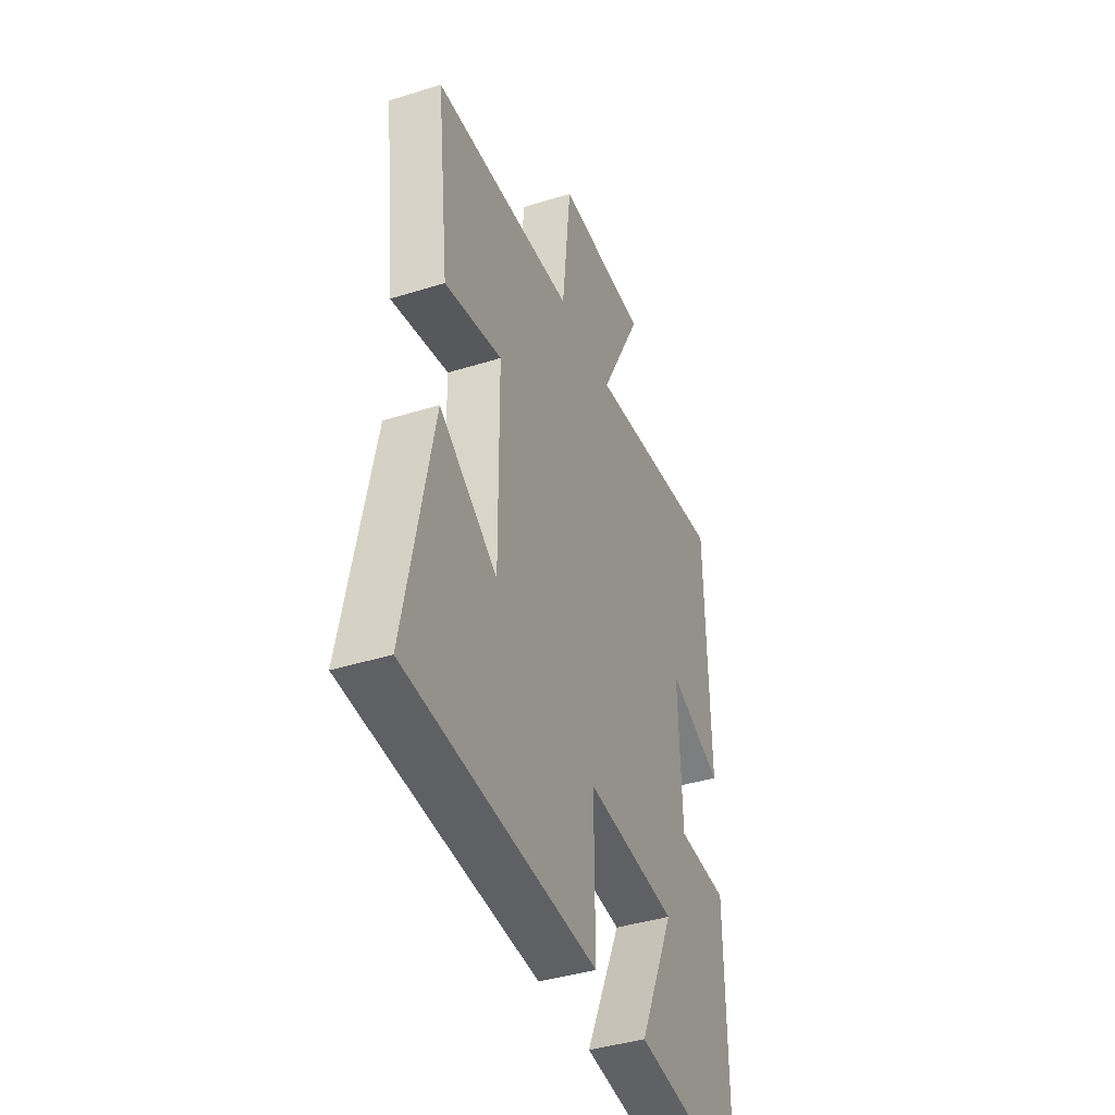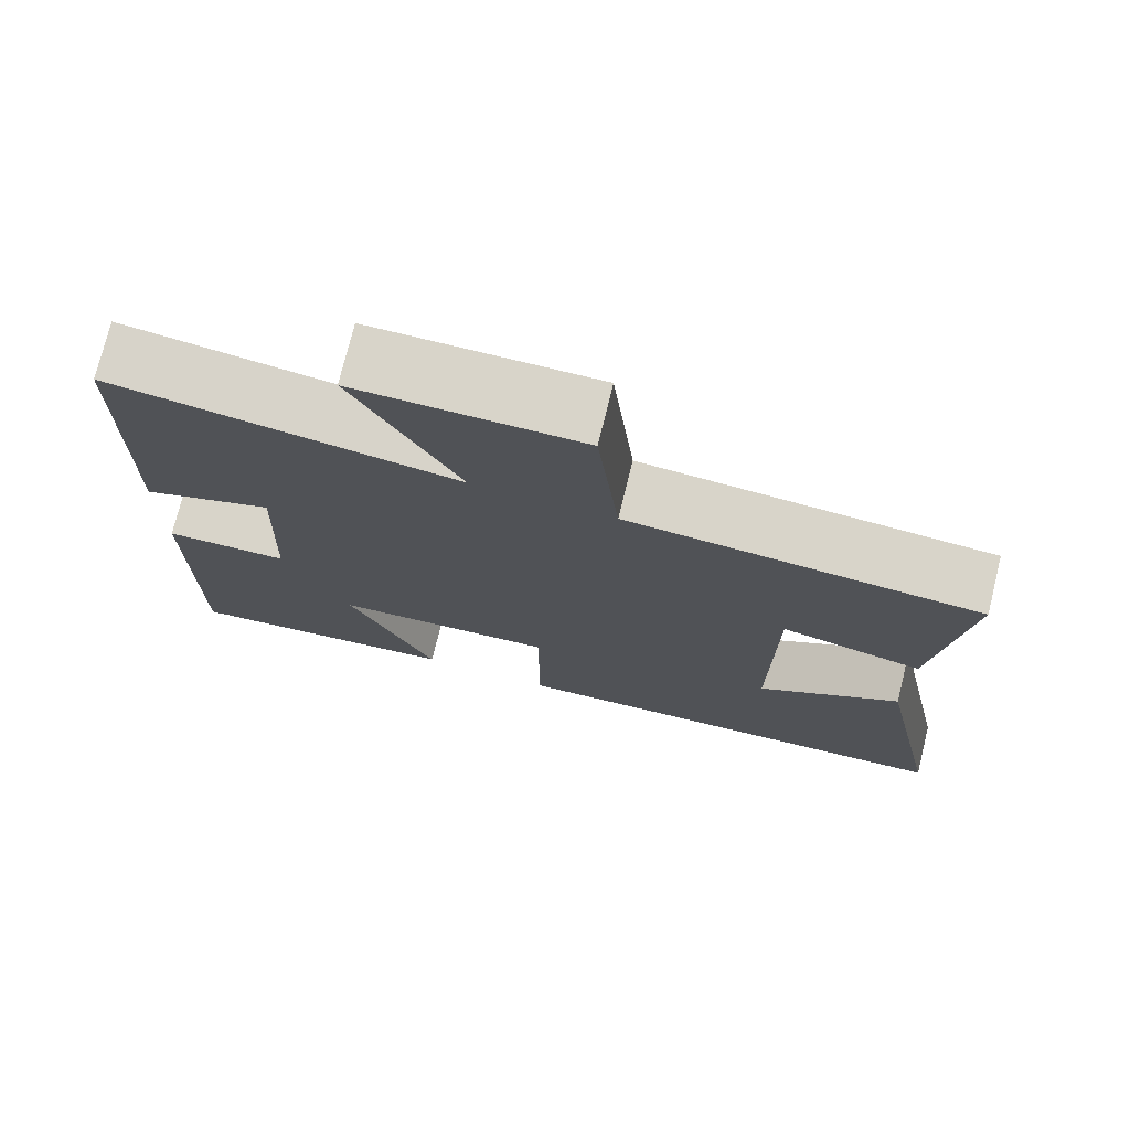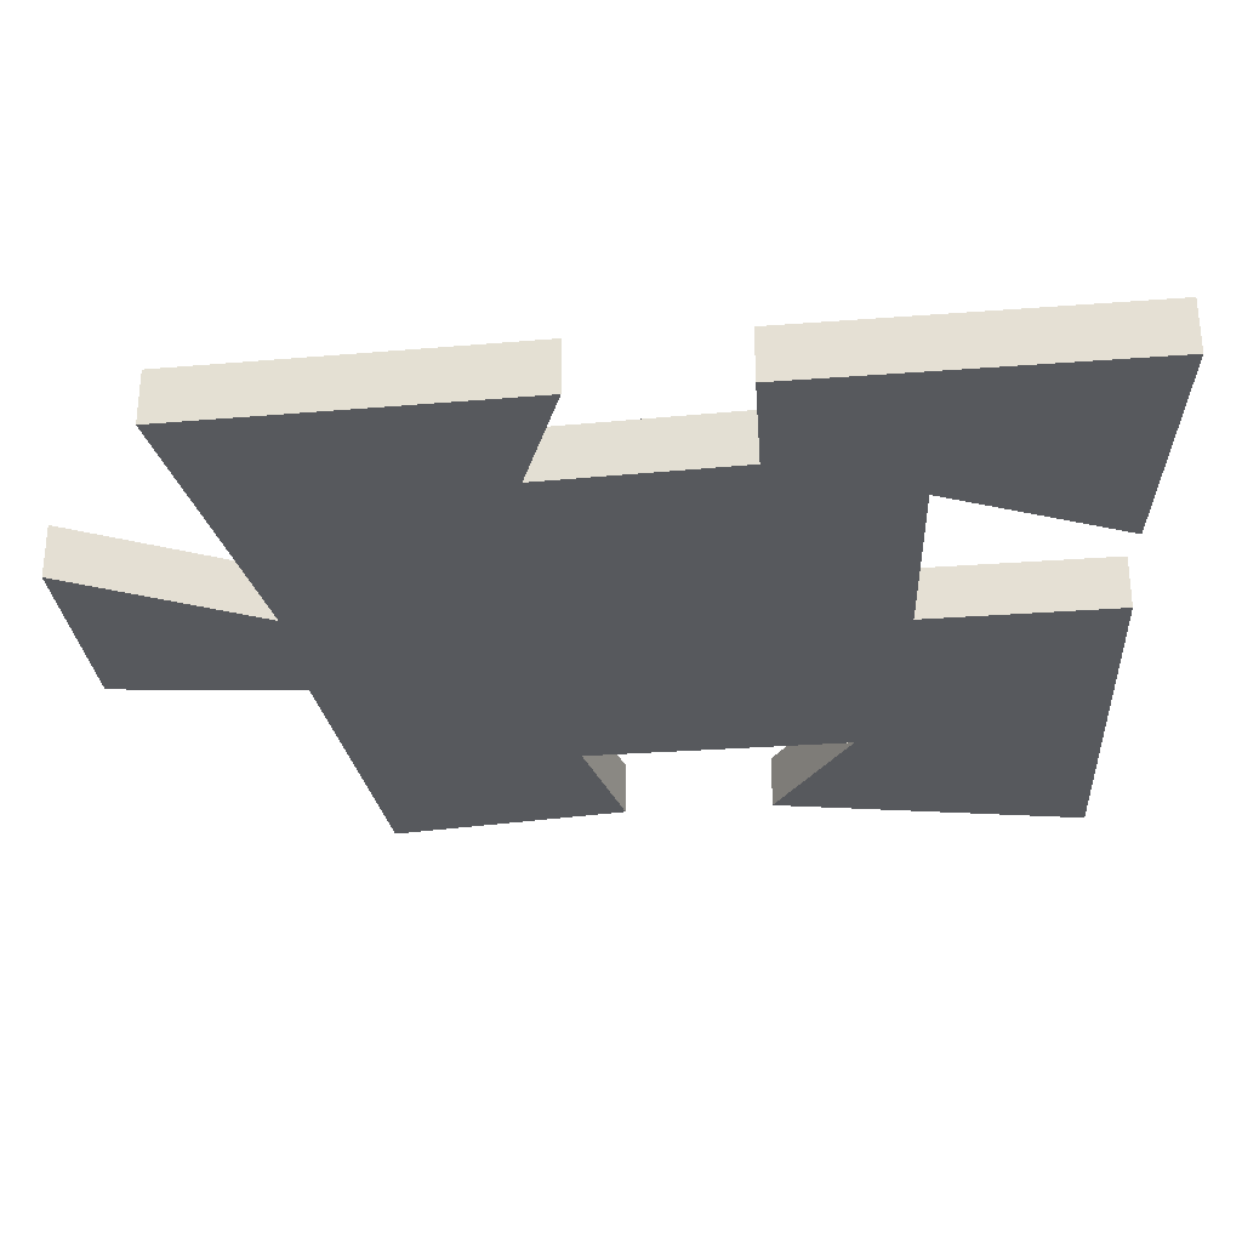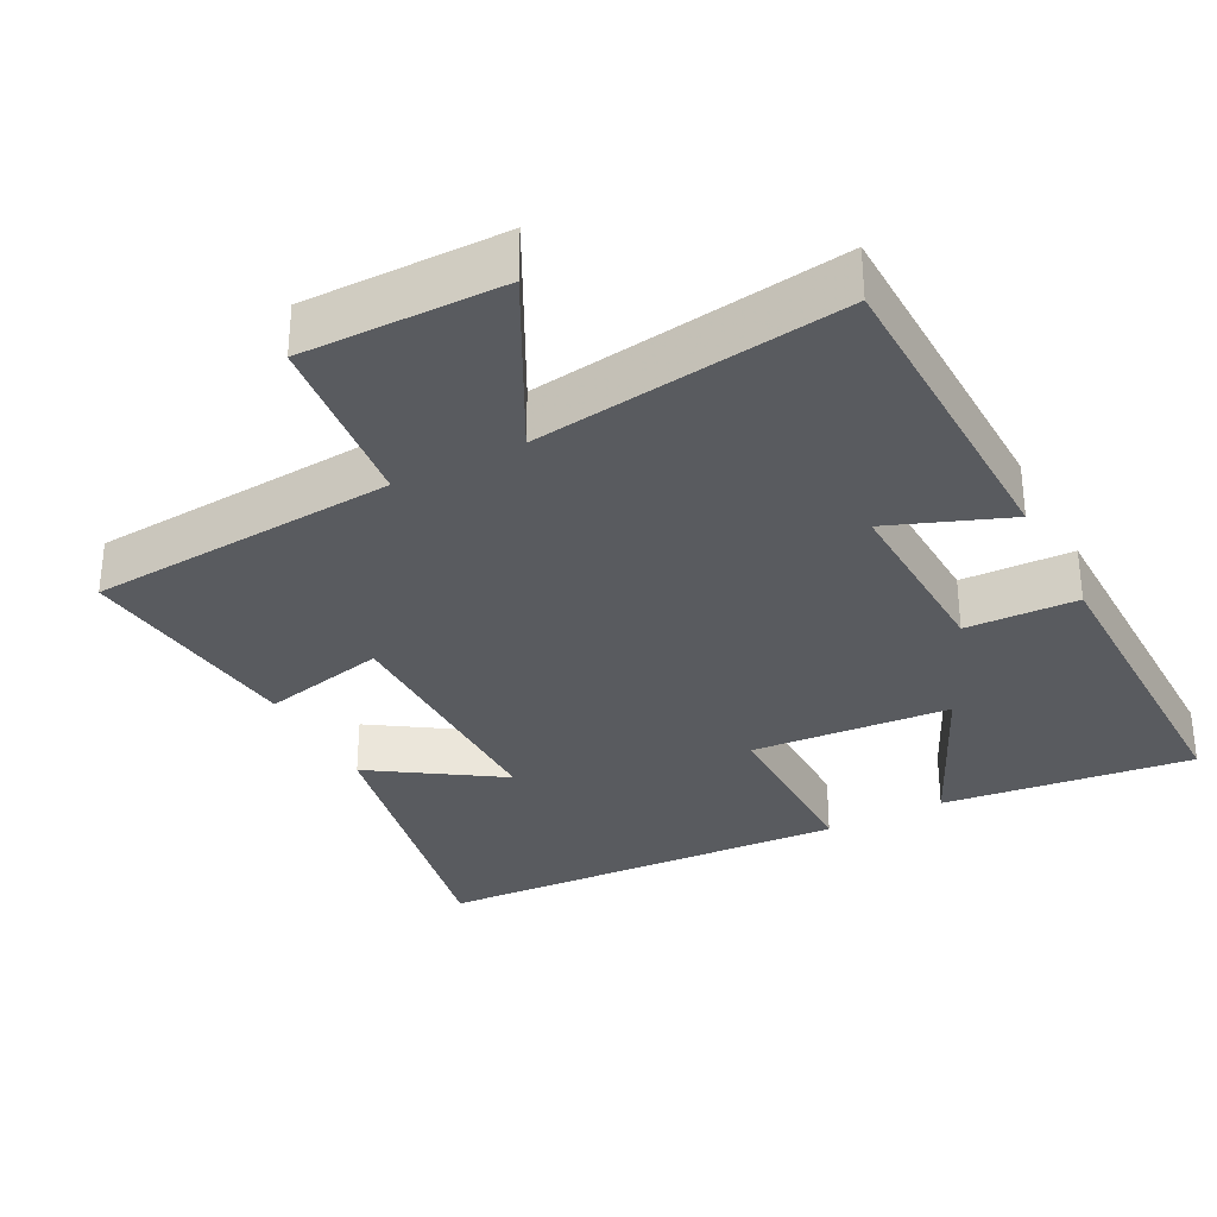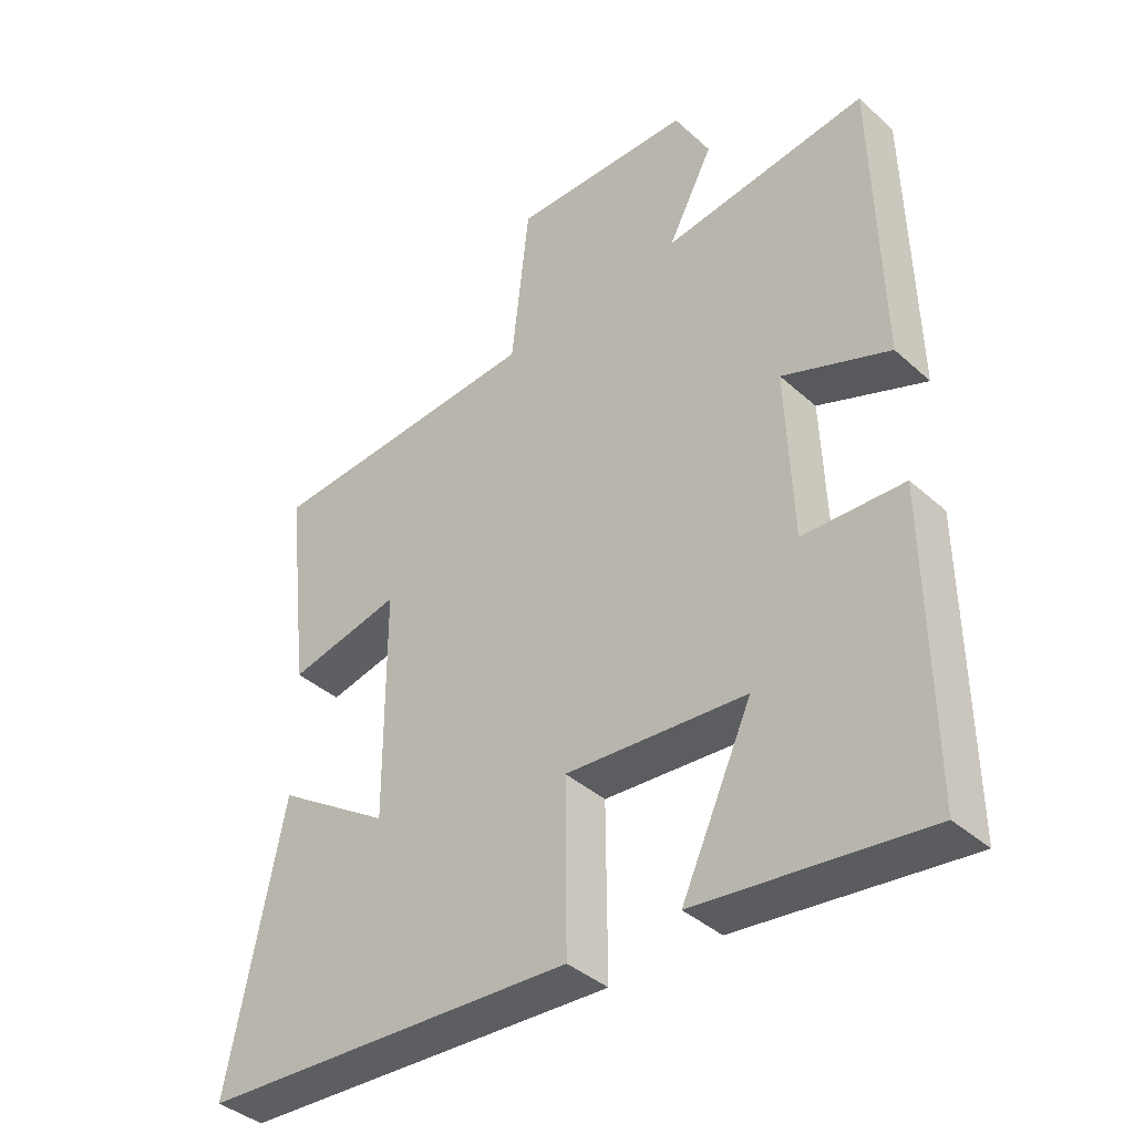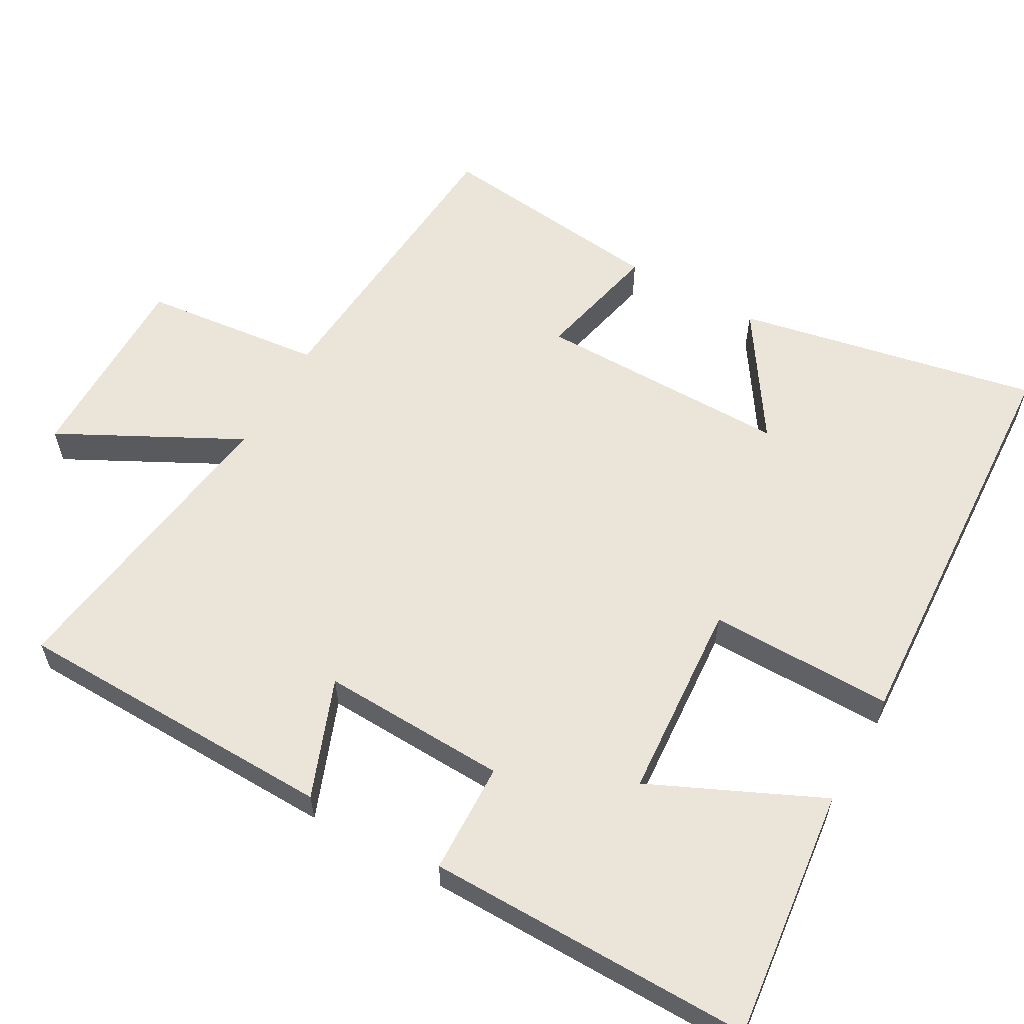
<metadata>
{"format":"obj","ext":"obj","renderer":"f3d","projection":"perspective","resolution":1024,"background":"white","views":[{"elev":-40.7,"azim":-69.1,"up":"+Z"},{"elev":75.2,"azim":-166.1,"up":"+Z"},{"elev":-29.4,"azim":96.0,"up":"+Y"},{"elev":-32.0,"azim":27.5,"up":"+Y"},{"elev":-39.4,"azim":42.1,"up":"+Z"},{"elev":58.9,"azim":119.5,"up":"+Y"}]}
</metadata>
<code>
v -0.584 0.07 -0.469
v -0.5 0.07 -0.051
v -0.325 0.07 -0.166
v -0.327 0.07 0.186
v -0.5 0.07 0.147
v -0.537 0.07 0.468
v -0.11 0.07 0.5
v -0.083 0.07 0.75
v 0.193 0.07 0.748
v 0.064 0.07 0.5
v 0.49 0.07 0.559
v 0.5 0.07 0.11
v 0.336 0.07 0.173
v 0.346 0.07 -0.085
v 0.5 0.07 -0.09
v 0.504 0.07 -0.54
v 0.157 0.07 -0.5
v 0.265 0.07 -0.265
v -0.011 0.07 -0.245
v -0.009 0.07 -0.5
v -0.584 0 -0.469
v -0.5 0 -0.051
v -0.325 0 -0.166
v -0.327 0 0.186
v -0.5 0 0.147
v -0.537 0 0.468
v -0.11 0 0.5
v -0.083 0 0.75
v 0.193 0 0.748
v 0.064 0 0.5
v 0.49 0 0.559
v 0.5 0 0.11
v 0.336 0 0.173
v 0.346 0 -0.085
v 0.5 0 -0.09
v 0.504 0 -0.54
v 0.157 0 -0.5
v 0.265 0 -0.265
v -0.011 0 -0.245
v -0.009 0 -0.5
f 19 20 1
f 15 16 17 18
f 14 15 18 19
f 13 14 19 1
f 10 11 12 13
f 7 8 9 10
f 4 5 6 7
f 3 4 7 10
f 1 2 3
f 13 1 3
f 3 10 13
f 21 40 39
f 38 37 36 35
f 39 38 35 34
f 21 39 34 33
f 33 32 31 30
f 30 29 28 27
f 27 26 25 24
f 30 27 24 23
f 23 22 21
f 23 21 33
f 33 30 23
f 1 21 22 2
f 2 22 23 3
f 3 23 24 4
f 4 24 25 5
f 5 25 26 6
f 6 26 27 7
f 7 27 28 8
f 8 28 29 9
f 9 29 30 10
f 10 30 31 11
f 11 31 32 12
f 12 32 33 13
f 13 33 34 14
f 14 34 35 15
f 15 35 36 16
f 16 36 37 17
f 17 37 38 18
f 18 38 39 19
f 19 39 40 20
f 20 40 21 1

</code>
